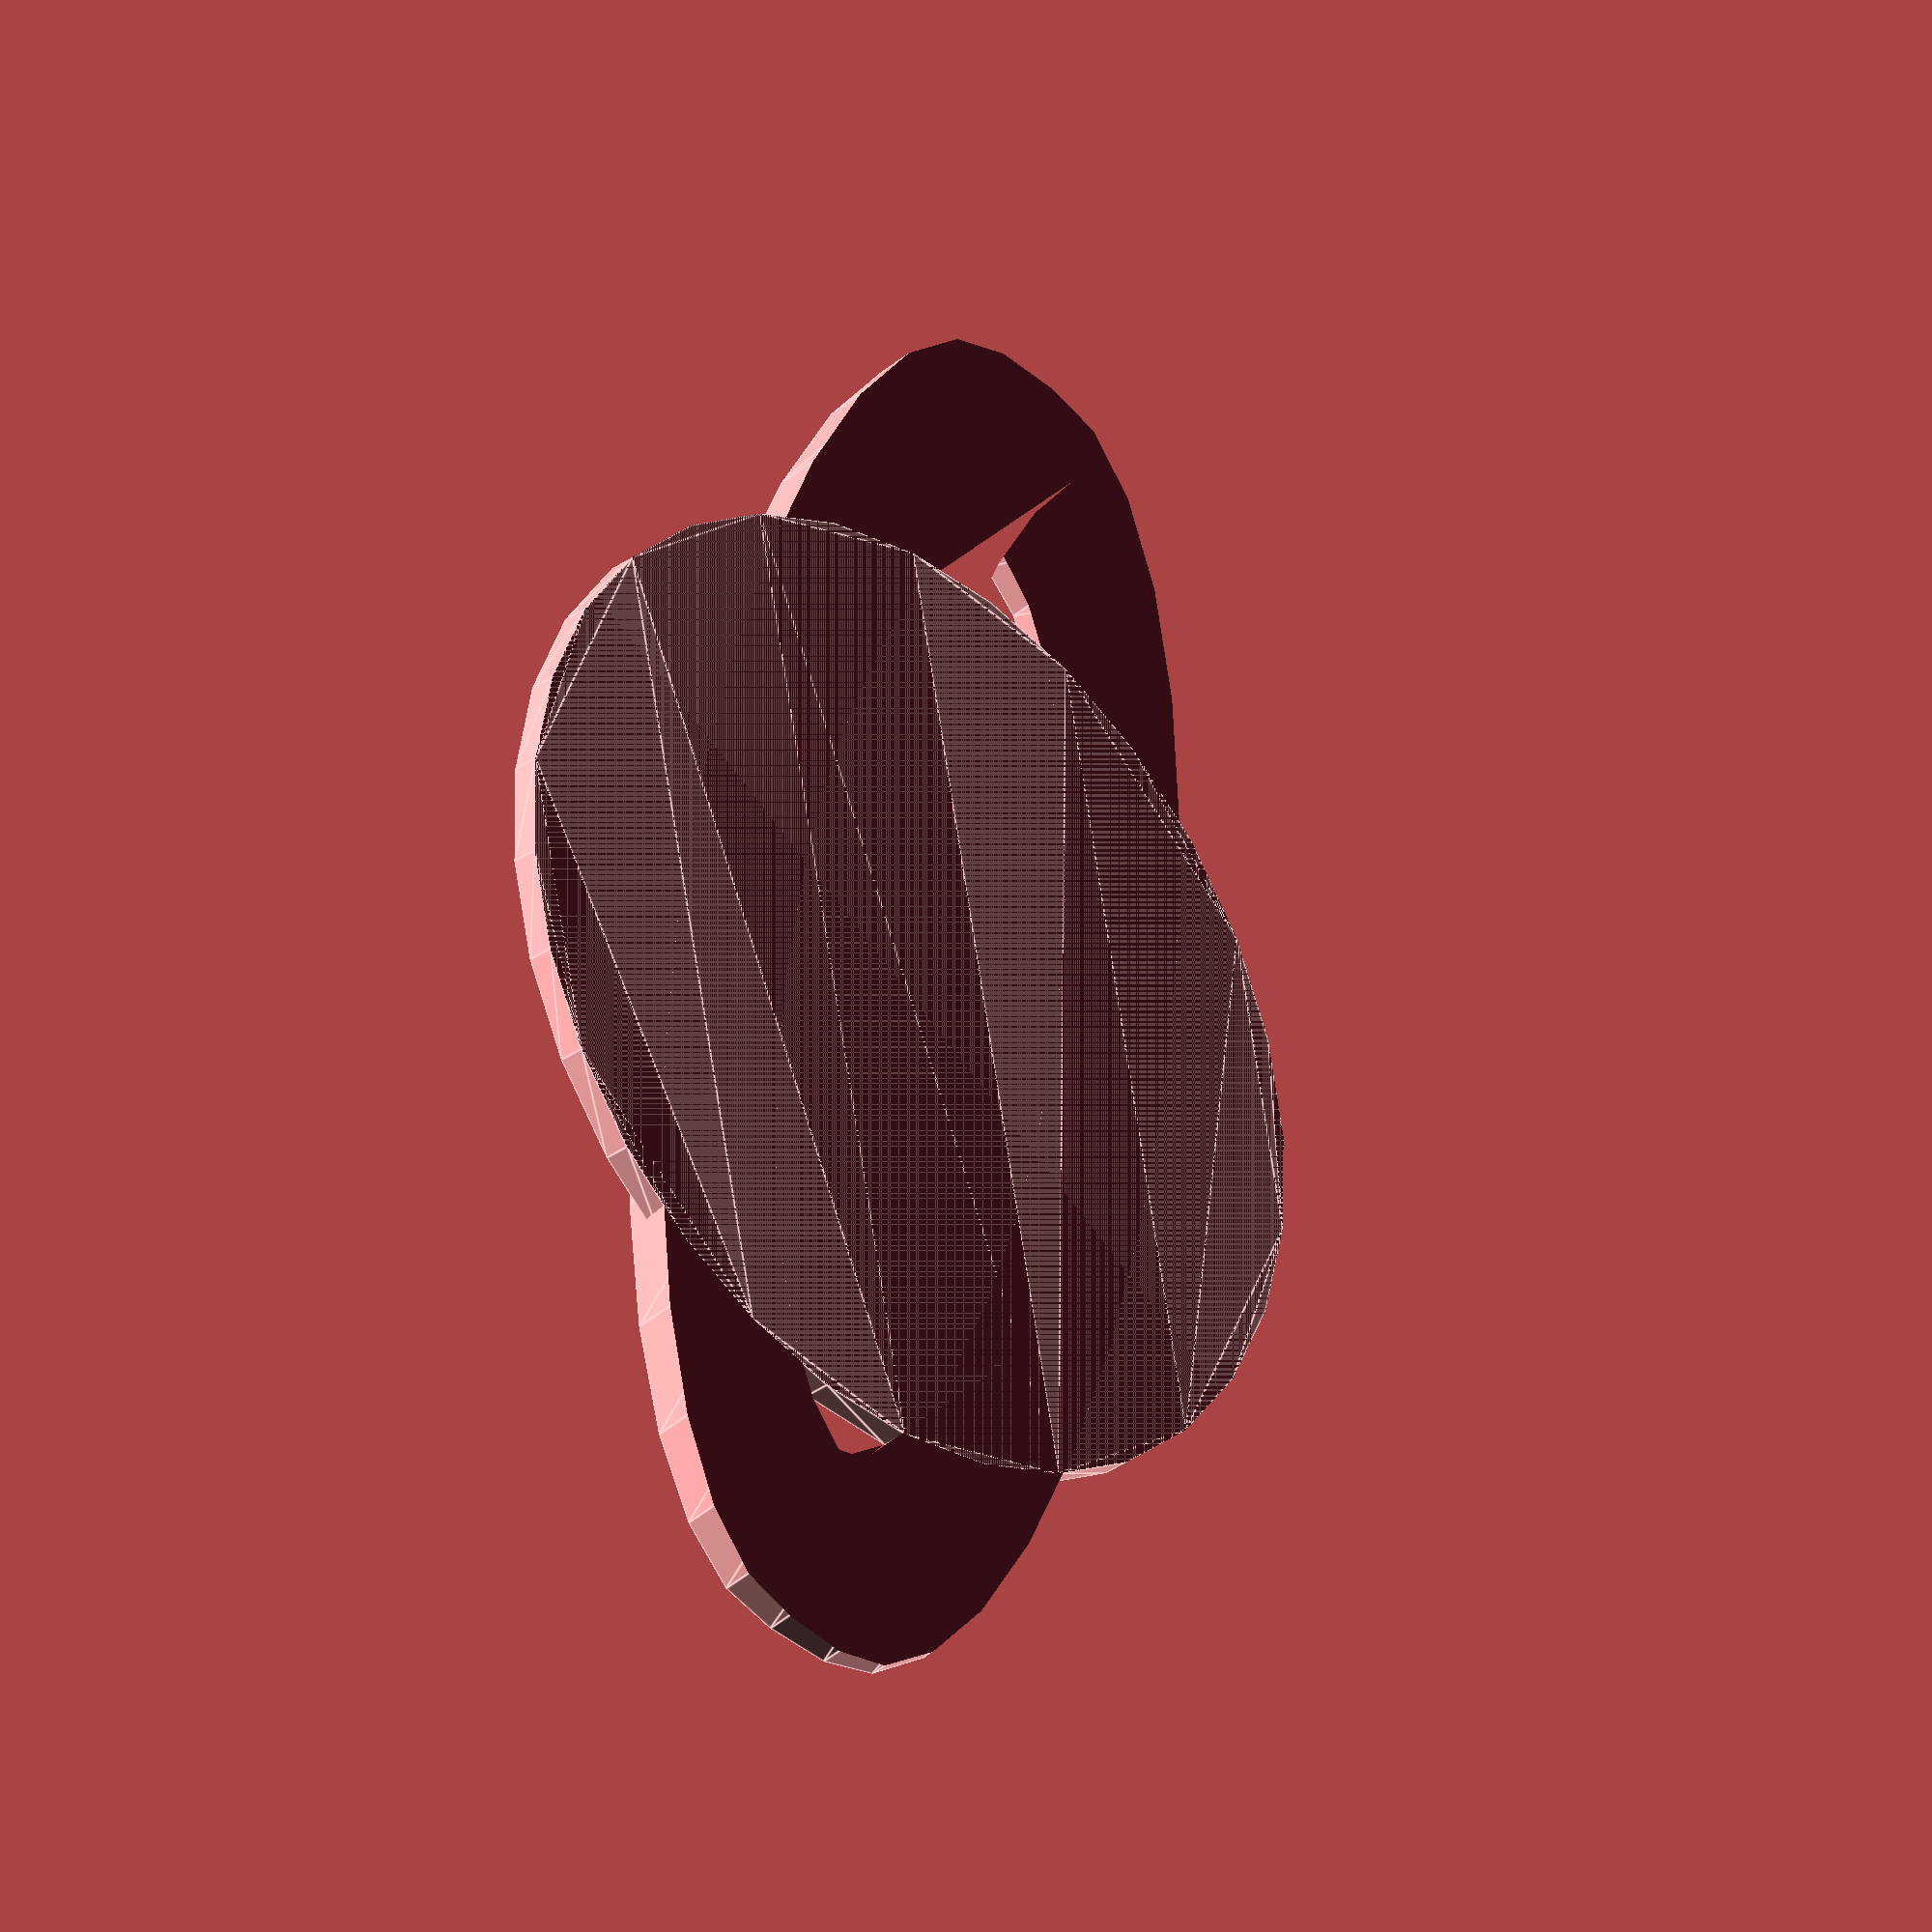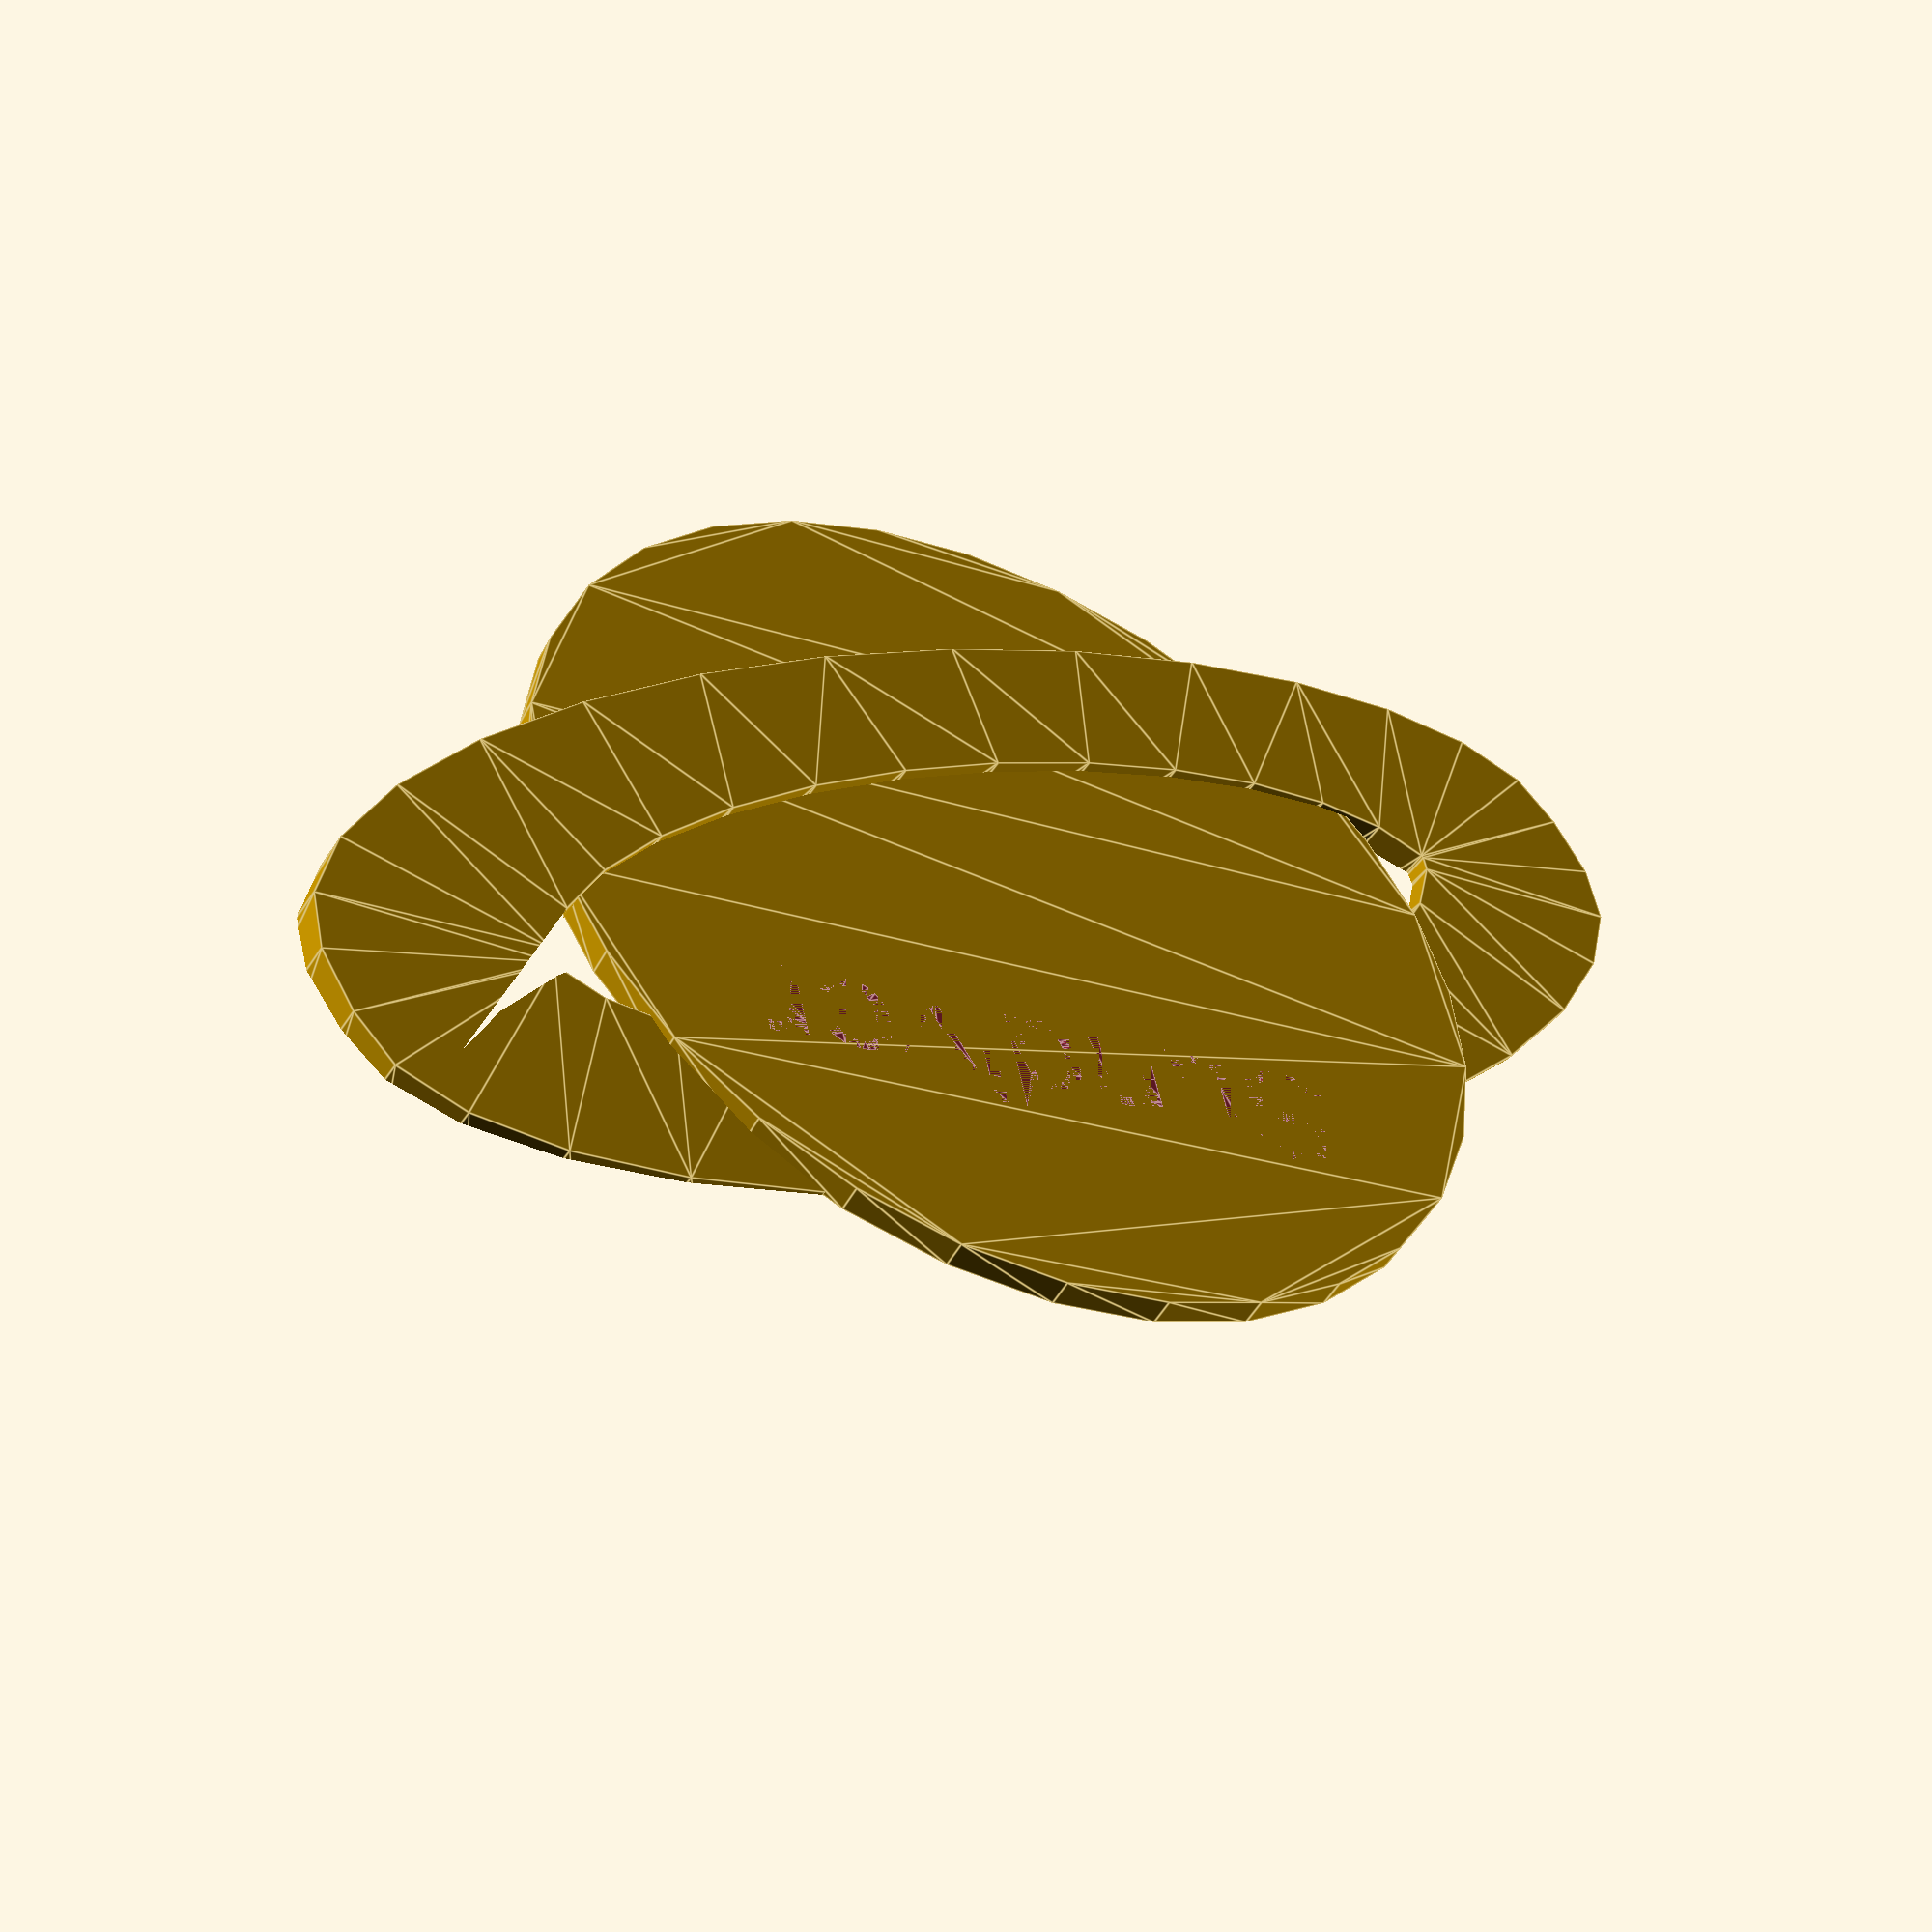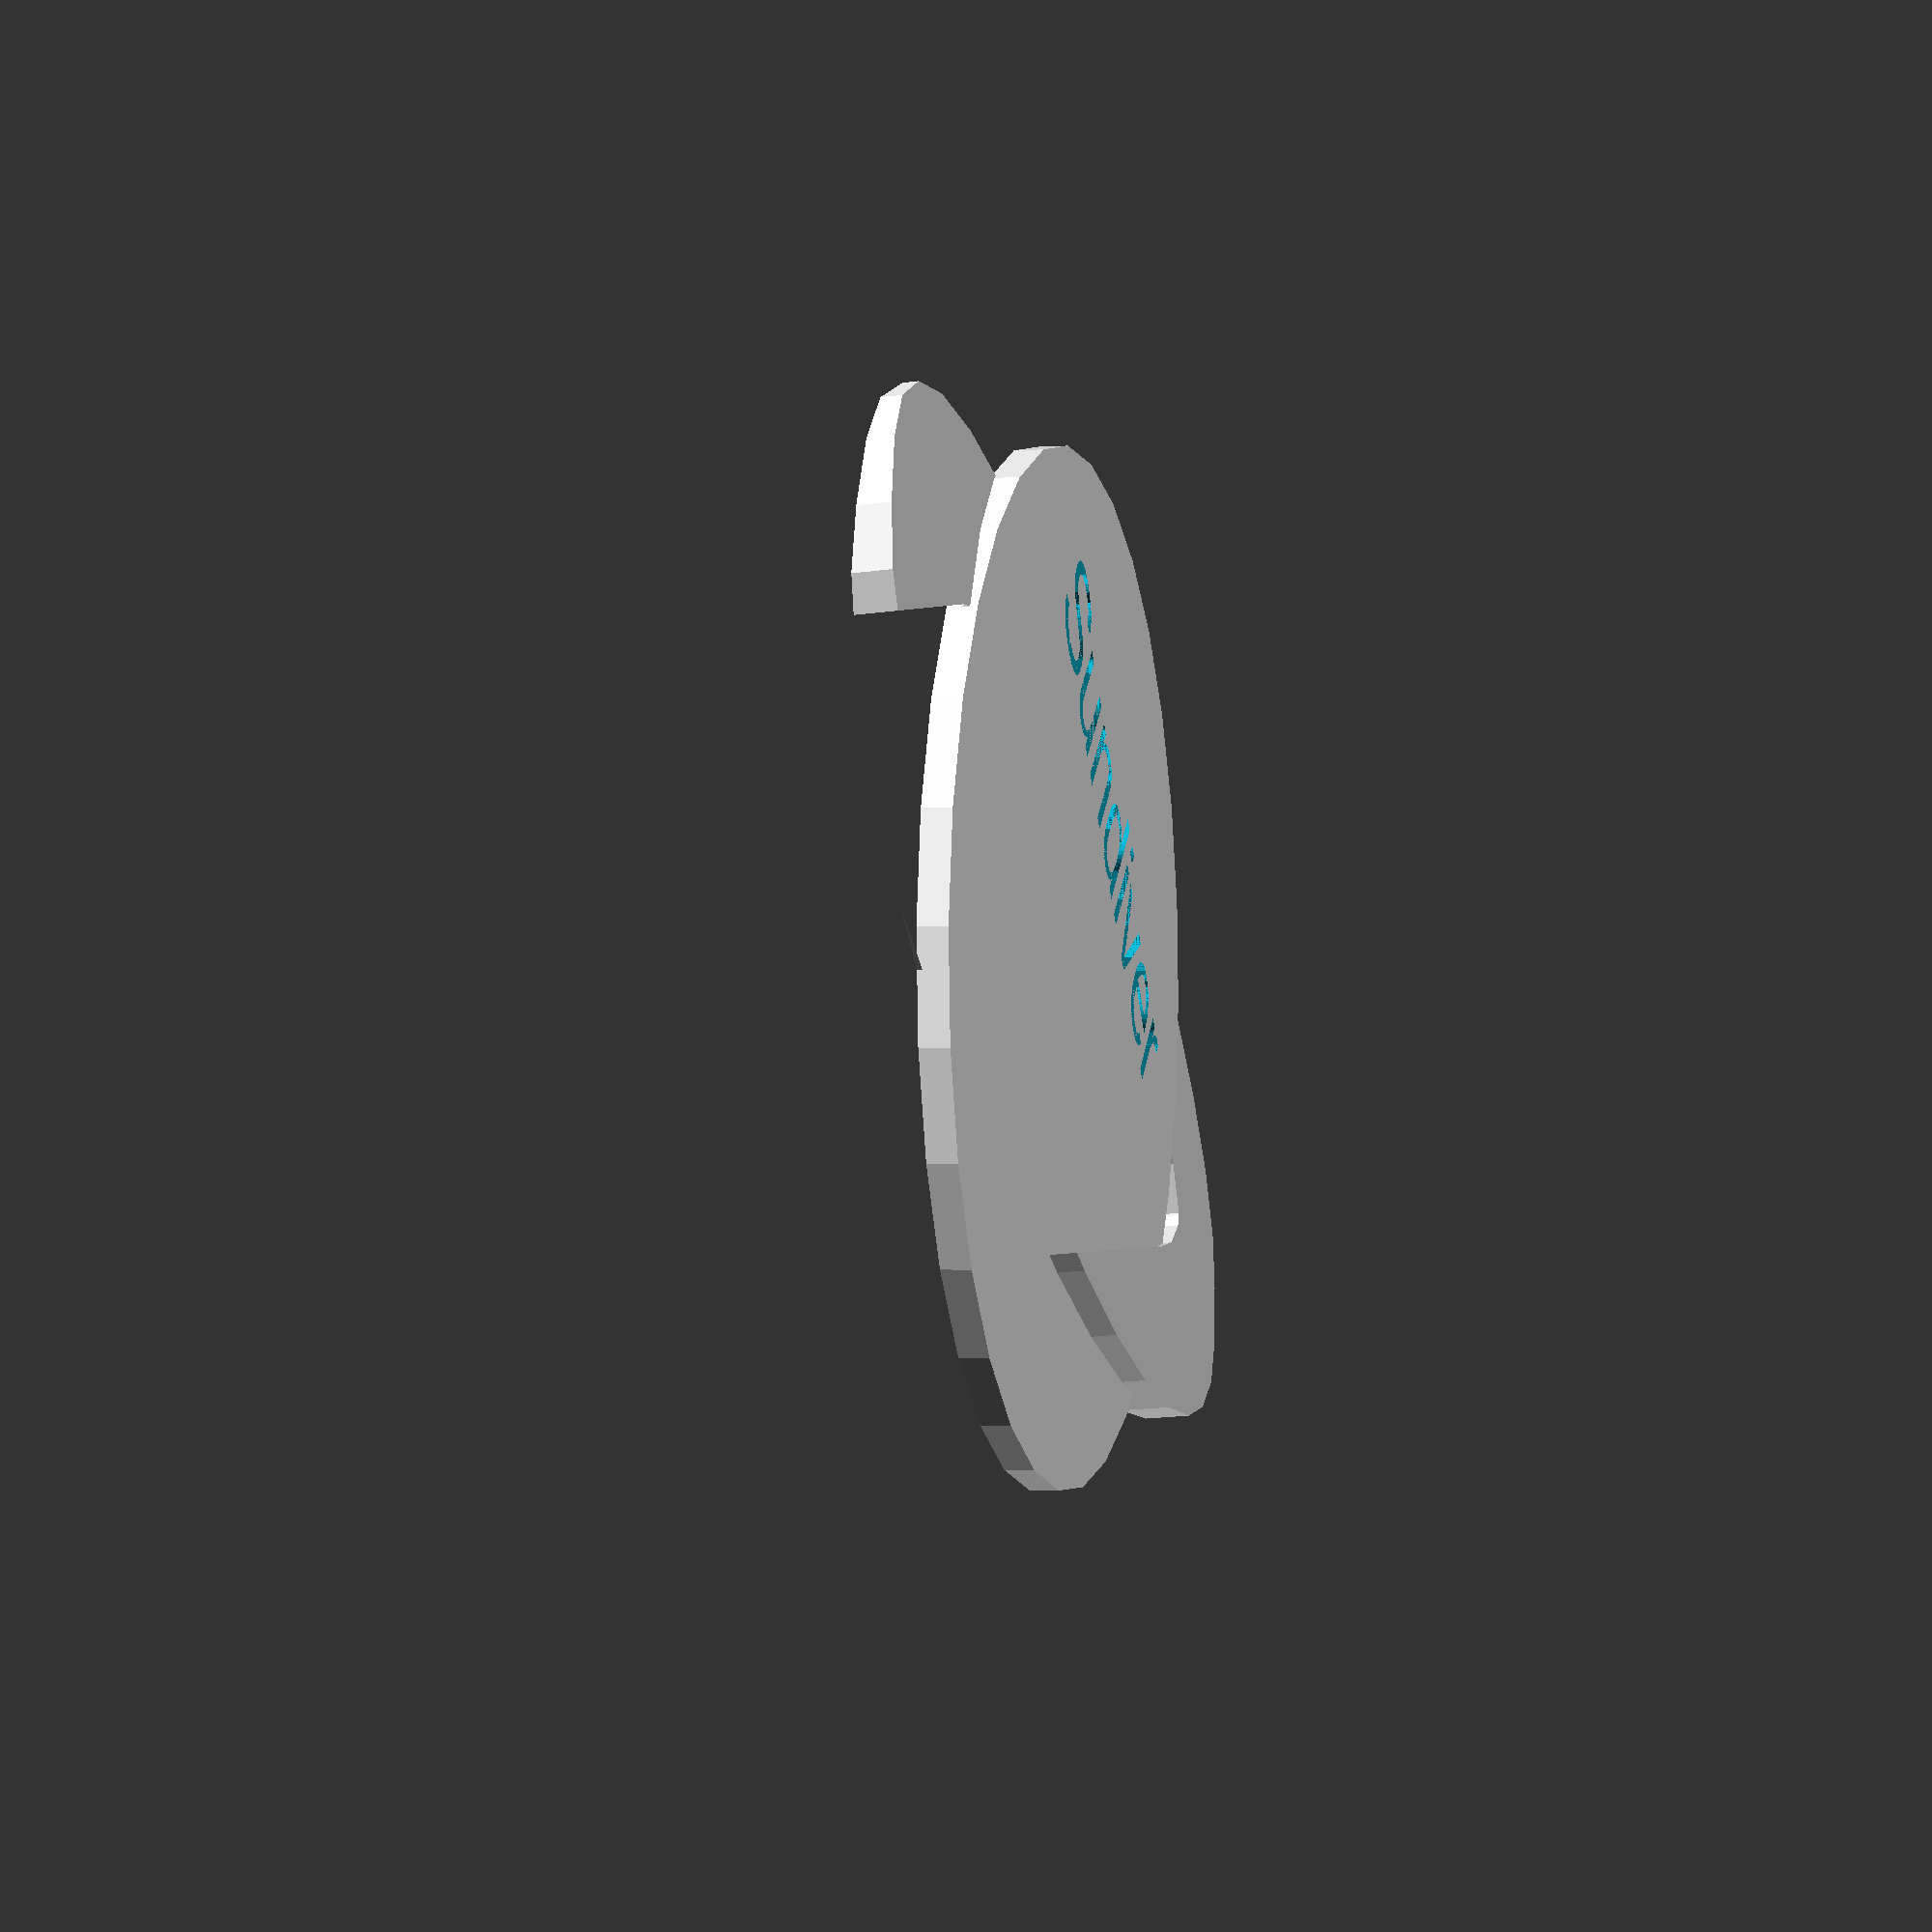
<openscad>


difference() {
	union() {
		linear_extrude(height = 2) {
			projection(cut = false) {
				translate(v = [0, 0, 200]) {
					sphere($fn = 30, r = 35);
				}
			}
		}
		difference() {
			rotate(a = [0, 0, 22.5000000000]) {
				translate(v = [0, 0, -13]) {
					rotate(a = [-5, 0, 0]) {
						rotate(a = [0, 0, -22.5000000000]) {
							linear_extrude(height = 15) {
								projection(cut = false) {
									rotate(a = [-90, 0, 0]) {
										rotate(a = [30, 0, -45]) {
											difference() {
												cylinder($fn = 30, center = true, h = 5, r = 55);
												cylinder($fn = 30, center = true, h = 5, r = 40);
											}
										}
									}
								}
							}
						}
					}
				}
			}
			translate(v = [0, 0, -100]) {
				cube(center = true, size = 200);
			}
		}
	}
	translate(v = [0, 0, 2]) {
		linear_extrude(height = 5) {
			union() {
				translate(v = [0, 20, 0]) {
					text(halign = "center", size = 8, text = "Sundiver", valign = "top");
				}
				text(halign = "center", size = 15, text = " ", valign = "top");
			}
		}
	}
}
</openscad>
<views>
elev=211.4 azim=101.4 roll=43.5 proj=o view=edges
elev=47.9 azim=168.4 roll=333.0 proj=p view=edges
elev=181.8 azim=230.4 roll=256.1 proj=p view=wireframe
</views>
